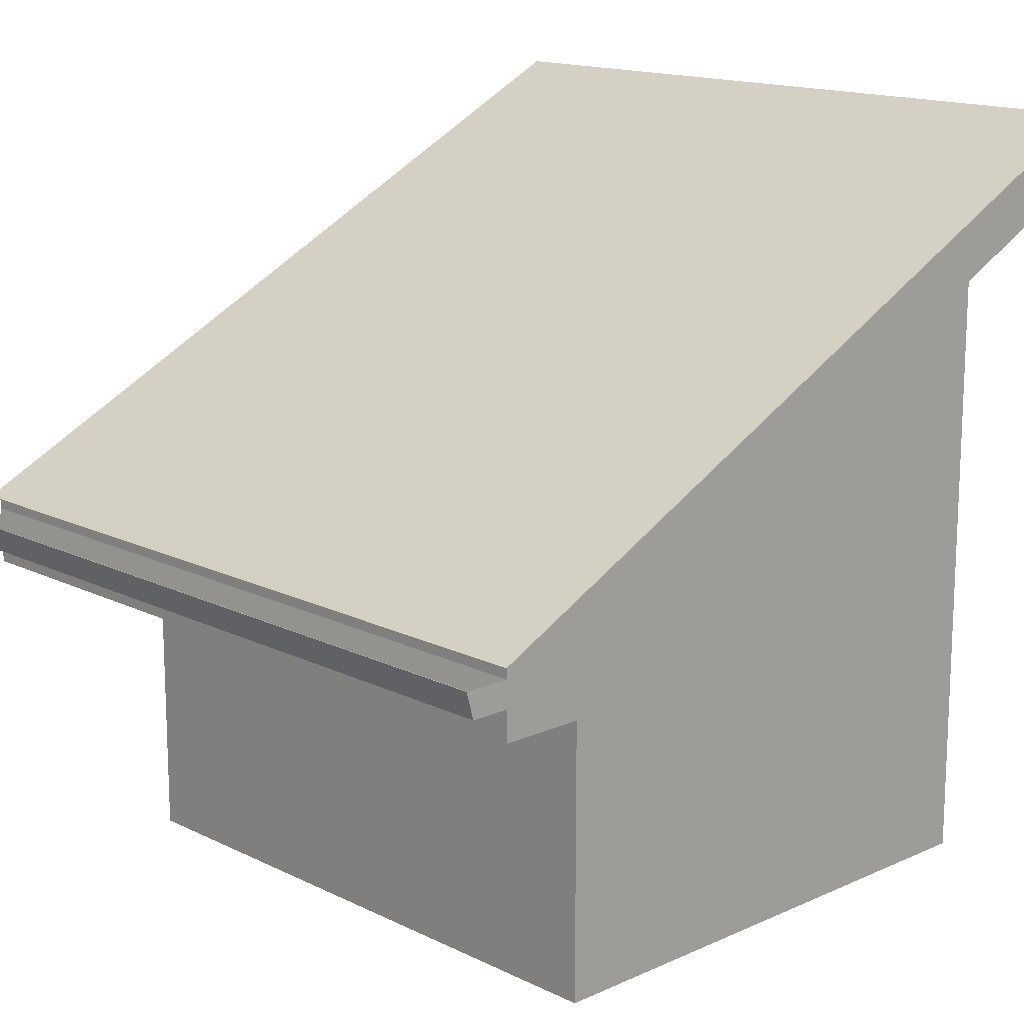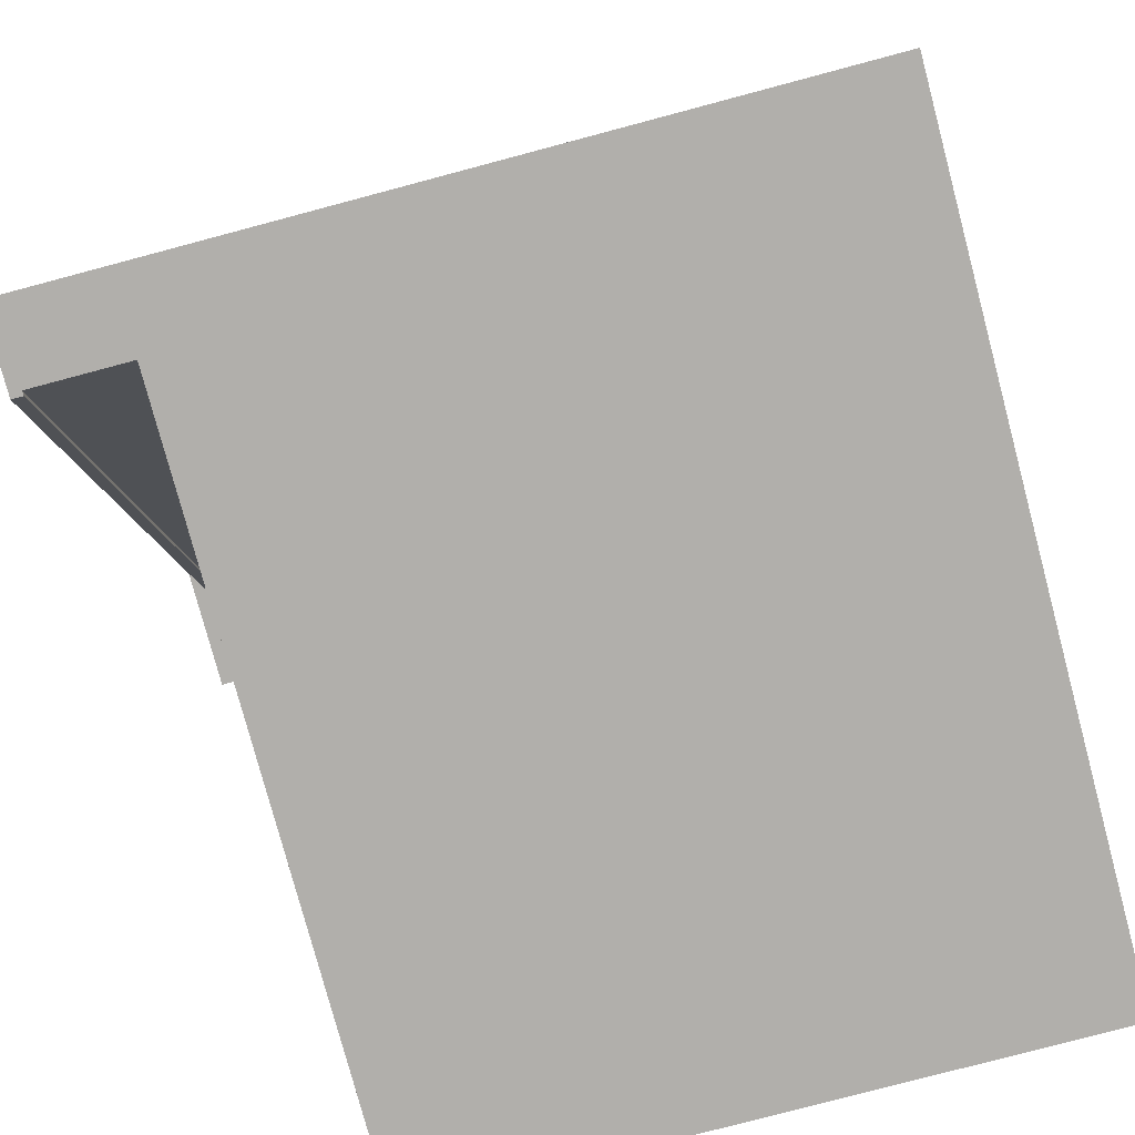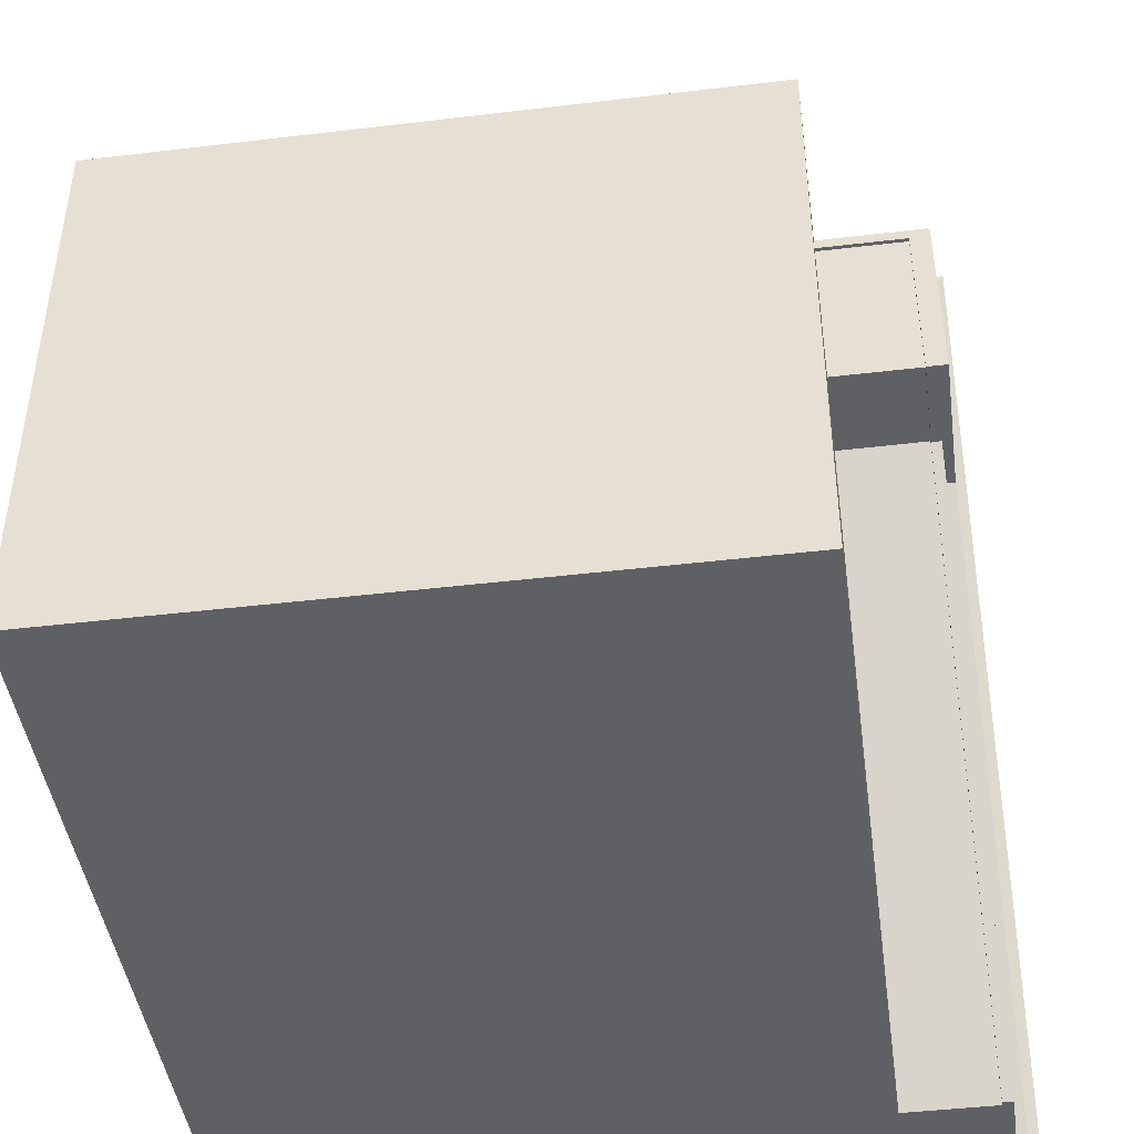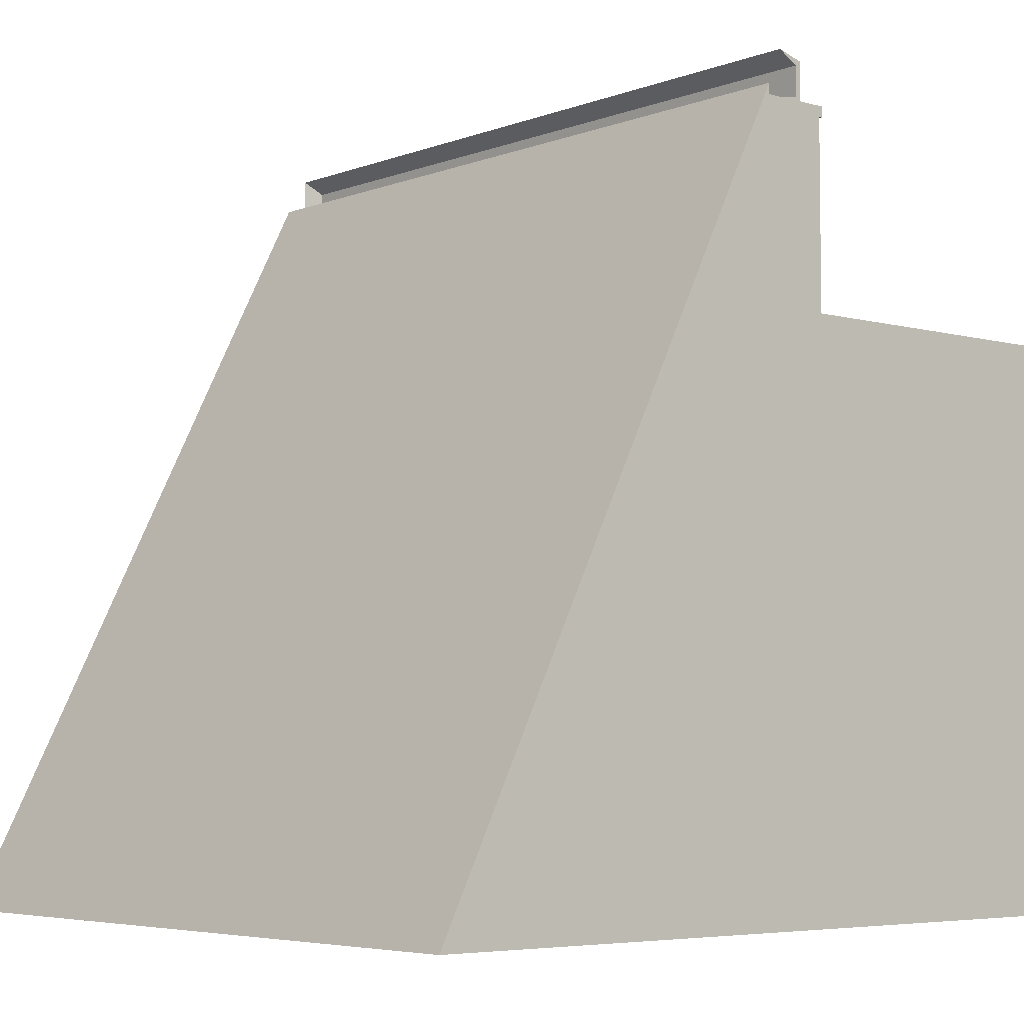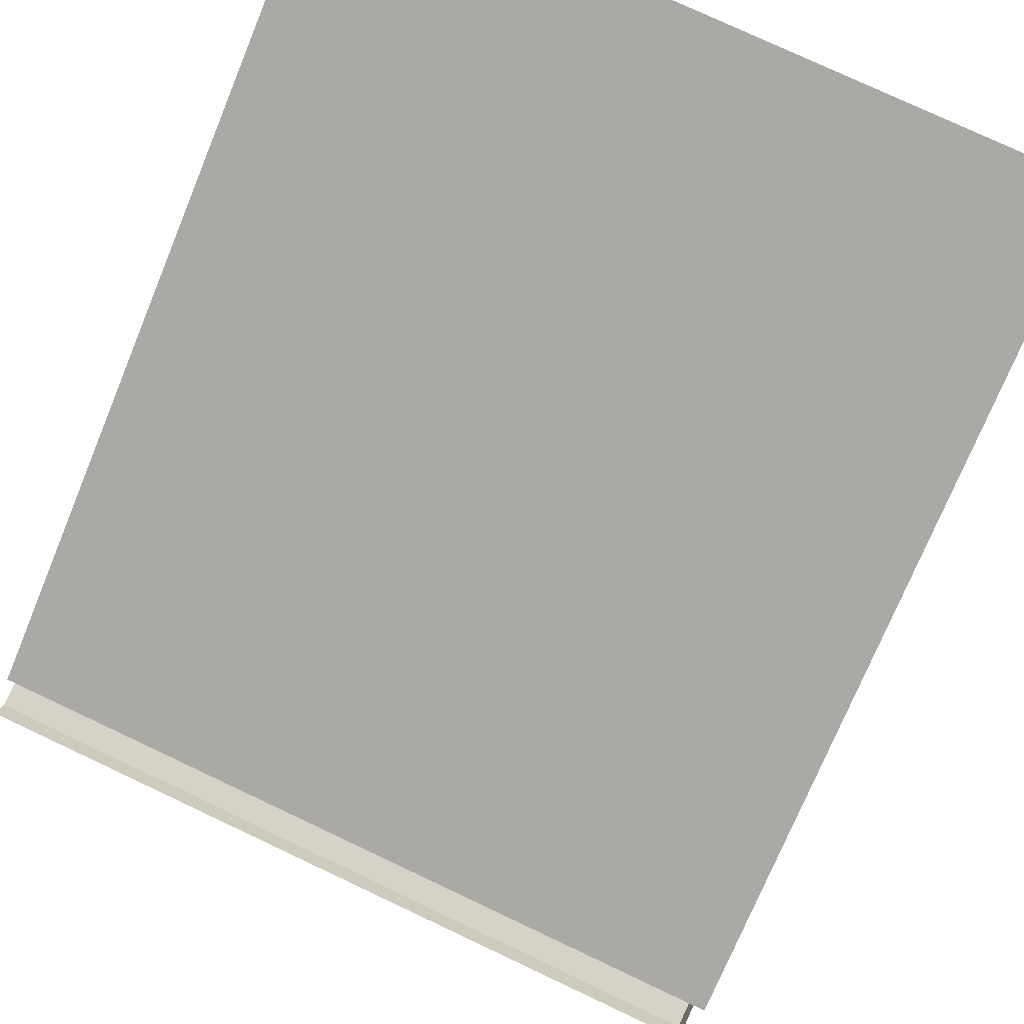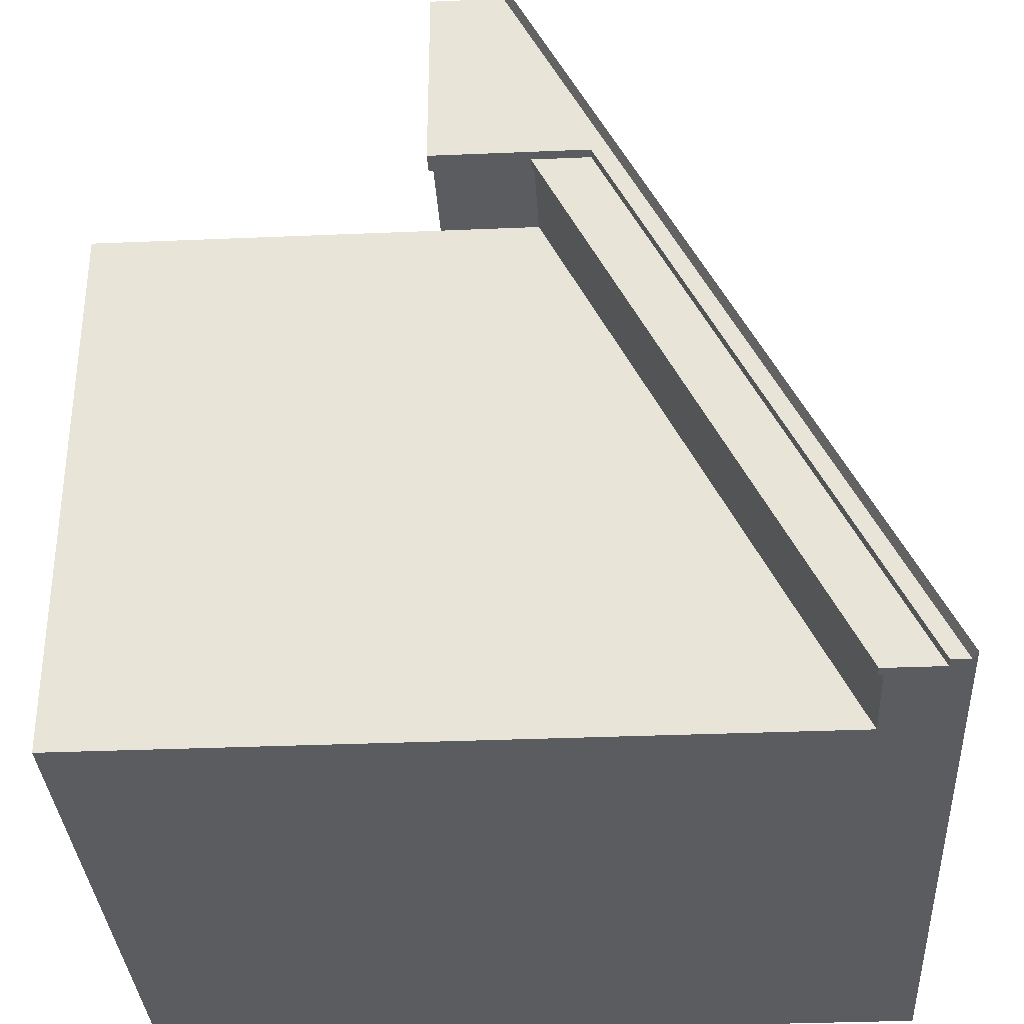
<metadata>
{"format":"obj","ext":"obj","renderer":"f3d","projection":"perspective","resolution":1024,"background":"white","views":[{"elev":15.2,"azim":46.2,"up":"+Y"},{"elev":-78.1,"azim":-165.1,"up":"+Z"},{"elev":-44.5,"azim":7.9,"up":"+Z"},{"elev":-5.2,"azim":-130.4,"up":"+Z"},{"elev":77.3,"azim":25.2,"up":"+Y"},{"elev":-33.8,"azim":93.3,"up":"+Z"}]}
</metadata>
<code>
o 0000
v 36.37 39.23 22.26
v 35.41 30.5 22.26
v 35.41 39.23 22.26
v 37.33 44.33 22.26
v 37.33 30.5 22.26
v 36.37 44.33 22.26
v 35.41 30.5 23.22
v 35.41 39.82 23.22
v 37.33 30.5 40.26
v 37.33 45.94 22.26
v 37.33 36.94 40.26
v 35.41 30.5 39.3
v 35.41 31.5 23.22
v 35.41 31.5 39.3
v 37.33 30.5 39.3
v 38.29 54.22 6.512
v 37.33 54.25 5.65
v 38.29 36.86 41.22
v 37.33 71.17 -28.2
v 38.29 71.57 -28.2
v 36.37 69.56 -28.2
v 37.33 69.56 -28.2
v 36.37 64.46 -28.2
v 35.41 52.68 -2.488
v 35.41 52.06 -3.397
v 35.41 64.46 -28.2
v 35.41 65.54 -28.2
v -29.74 36.94 40.26
v -29.74 30.5 40.26
v -29.74 36.86 41.22
v -29.74 31.5 39.3
v -29.74 30.5 39.3
f 1 2 3
f 1 4 5
f 5 2 1
f 1 6 4
f 7 3 2
f 8 3 7
f 9 10 11
f 5 10 9
f 12 13 7
f 14 13 12
f 15 2 5
f 12 2 15
f 16 11 17
f 18 11 16
f 19 16 17
f 20 16 19
f 21 4 6
f 22 4 21
f 22 10 4
f 19 10 22
f 23 6 1
f 21 6 23
f 24 3 8
f 25 3 24
f 26 24 27
f 25 24 26
f 26 1 3
f 23 1 26
f 9 28 29
f 11 28 9
f 11 30 28
f 18 30 11
f 12 31 14
f 32 31 12
f 15 29 32
f 9 29 15
o 0001
v 35.41 30.86 22.62
v -29.74 30.86 39.3
v -29.74 30.86 22.62
v 35.41 30.86 39.3
v 35.41 52.16 -2.788
v 27.13 39.45 22.62
v 27.13 52.16 -2.788
v 35.41 39.45 22.62
v 27.13 64.86 -28.2
v 35.41 64.86 -28.2
v 27.13 30.86 22.62
f 33 34 35
f 36 34 33
f 37 38 39
f 40 38 37
f 41 37 39
f 42 37 41
f 33 38 40
f 43 38 33
o 0002
v 37.33 35.53 44.32
v 37.15 34.59 40.41
v 37.15 34.59 43.78
v 37.33 35.53 40.26
v 36.97 33.65 40.56
v 36.97 33.65 43.24
v 37.33 33.19 40.26
v 37.33 33.19 43.66
v -29.74 33.19 43.66
v -29.74 35.53 44.32
v -29.74 33.65 40.56
v -29.74 35.53 40.26
v -29.74 33.65 43.24
v -29.74 33.19 40.26
f 44 45 46
f 47 45 44
f 46 48 49
f 45 48 46
f 44 50 47
f 51 50 44
f 52 44 53
f 51 44 52
f 47 54 48
f 55 54 47
f 44 46 53
f 49 56 46
f 56 53 46
f 48 56 49
f 54 56 48
f 57 51 52
f 50 51 57
o 0003
v -29.74 -0 22.62
v 27.13 0 -28.2
v 27.13 -0 22.62
v -29.74 0 -28.2
v 27.13 52.16 -2.788
v 27.13 39.45 22.62
v 27.13 64.86 -28.2
v -1.302 30.86 22.62
v -29.74 30.86 22.62
v 27.13 30.86 22.62
v -29.74 36.86 41.23
v 38.29 36.86 41.22
v -29.74 54.22 6.514
v 4.288 71.57 -28.2
v 38.32 71.57 -28.2
v -29.74 71.57 -28.2
v -12.73 17.89 -28.2
v -12.73 0 -28.2
v -29.74 17.89 -28.2
v -12.73 35.79 -28.2
v -29.74 35.79 -28.2
v -12.73 53.68 -28.2
v -29.74 53.68 -28.2
v 4.277 17.89 -28.2
v 4.277 0 -28.2
v 4.277 35.79 -28.2
v 4.277 53.68 -28.2
v 21.29 17.89 -28.2
v 21.29 0 -28.2
v 21.29 35.79 -28.2
v 21.29 53.68 -28.2
v -18.4 71.57 -28.2
v -7.062 71.57 -28.2
v 27.13 25.95 -28.2
v 27.13 38.92 -28.2
v 15.62 71.57 -28.2
v 26.95 71.57 -28.2
v 4.277 71.57 -28.2
v 27.13 12.97 -28.2
v 27.13 51.89 -28.2
v 35.41 64.46 -28.2
v 35.41 64.86 -28.2
v 36.37 64.46 -28.2
v 36.37 69.56 -28.2
v 37.33 71.17 -28.2
v 37.33 69.56 -28.2
v 38.29 71.57 -28.2
v -29.74 -0 8.059
v -29.74 17.89 -10.07
v -29.74 0 -10.07
v -29.74 17.89 8.059
v -29.74 35.79 -10.07
v -29.74 35.79 8.059
v -29.74 53.68 -10.07
v -29.74 33.65 43.24
v -29.74 33.19 40.26
v -29.74 33.19 43.66
v -29.74 35.53 40.26
v -29.74 33.65 40.56
v -29.74 30.5 40.26
v -29.74 30.86 39.3
v -29.74 30.5 39.3
v -29.74 30.86 30.96
v -29.74 35.53 44.32
v -29.74 36.94 40.26
v -29.74 41.2 32.55
v -29.74 36.86 41.22
v -29.74 36.86 41.22
v -29.74 45.54 23.87
v -29.74 10.29 22.62
v -29.74 20.57 22.62
v -29.74 54.22 6.512
v -29.74 49.88 15.19
v -29.74 58.56 -2.166
v -29.74 62.89 -10.84
v -29.74 67.23 -19.52
f 58 59 60
f 61 59 58
f 60 62 63
f 59 64 62
f 62 60 59
f 58 65 66
f 60 67 65
f 65 58 60
f 68 69 70
f 69 71 70
f 69 72 71
f 71 73 70
f 61 74 75
f 76 74 61
f 76 77 74
f 78 77 76
f 78 79 77
f 80 79 78
f 75 81 82
f 74 81 75
f 74 83 81
f 77 83 74
f 77 84 83
f 79 84 77
f 82 85 86
f 81 85 82
f 81 87 85
f 83 87 81
f 83 88 87
f 84 88 83
f 89 80 73
f 79 80 89
f 79 90 84
f 91 87 92
f 85 87 91
f 92 87 88
f 79 89 90
f 93 94 64
f 88 93 64
f 95 93 84
f 95 84 90
f 84 93 88
f 85 96 86
f 96 85 91
f 92 88 97
f 86 96 59
f 98 99 100
f 64 101 99
f 101 102 103
f 101 100 99
f 102 94 104
f 102 101 94
f 101 64 94
f 97 88 64
f 105 106 107
f 108 106 105
f 108 109 106
f 110 109 108
f 107 76 61
f 106 76 107
f 106 78 76
f 109 78 106
f 109 80 78
f 111 80 109
f 112 113 114
f 115 113 116
f 112 116 113
f 117 118 119
f 118 113 120
f 117 113 118
f 115 120 113
f 112 114 121
f 122 123 115
f 122 124 125
f 123 120 115
f 122 125 123
f 66 123 126
f 123 66 120
f 127 105 58
f 108 66 110
f 128 66 108
f 127 128 108
f 105 127 108
f 110 129 109
f 110 126 130
f 110 130 129
f 109 129 111
f 131 111 129
f 111 131 132
f 111 132 133
f 133 80 111
f 73 80 133
f 110 66 126

</code>
